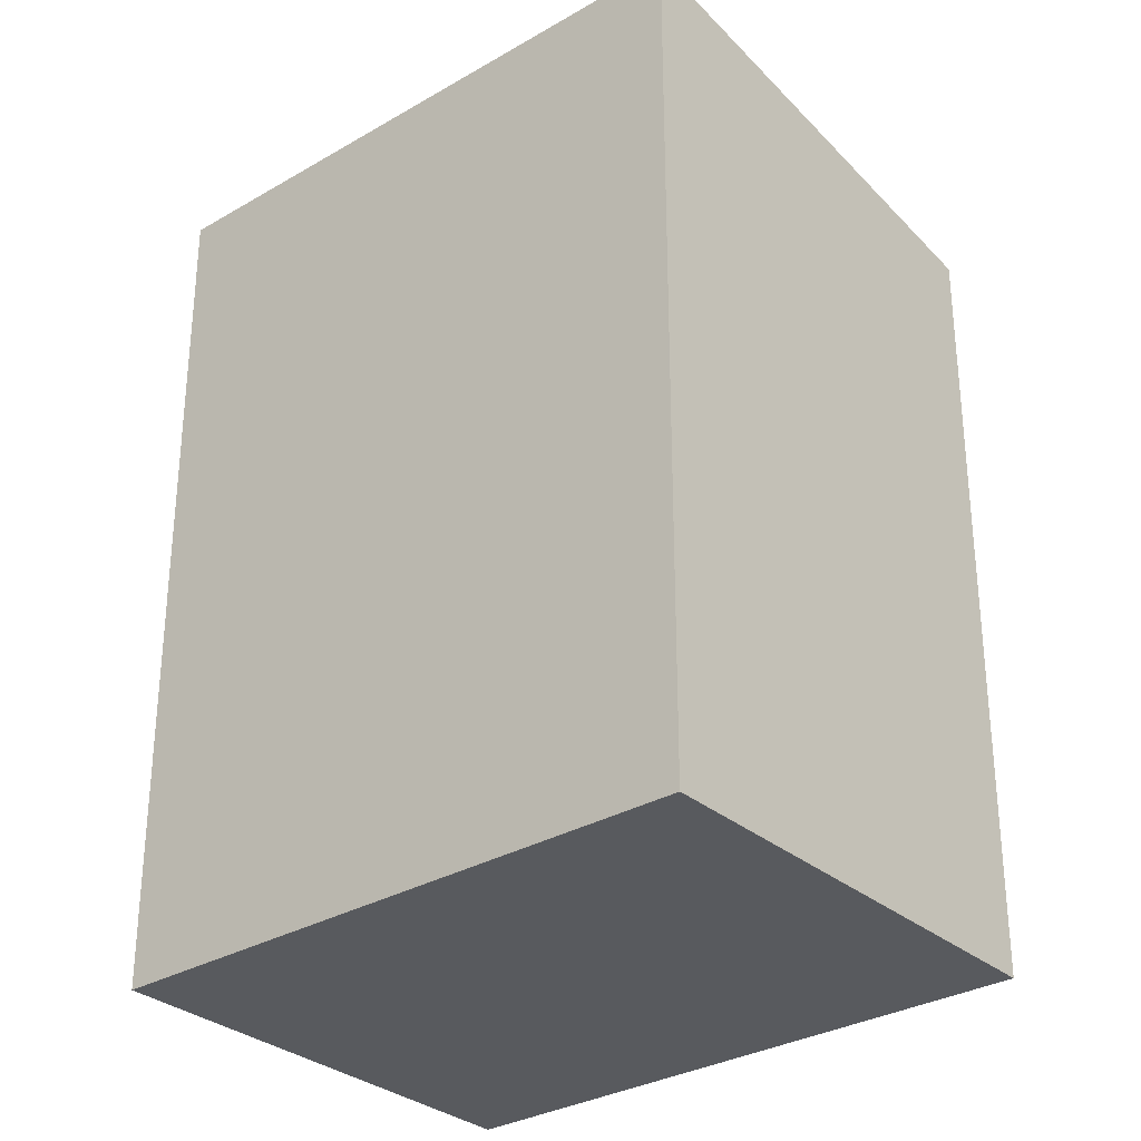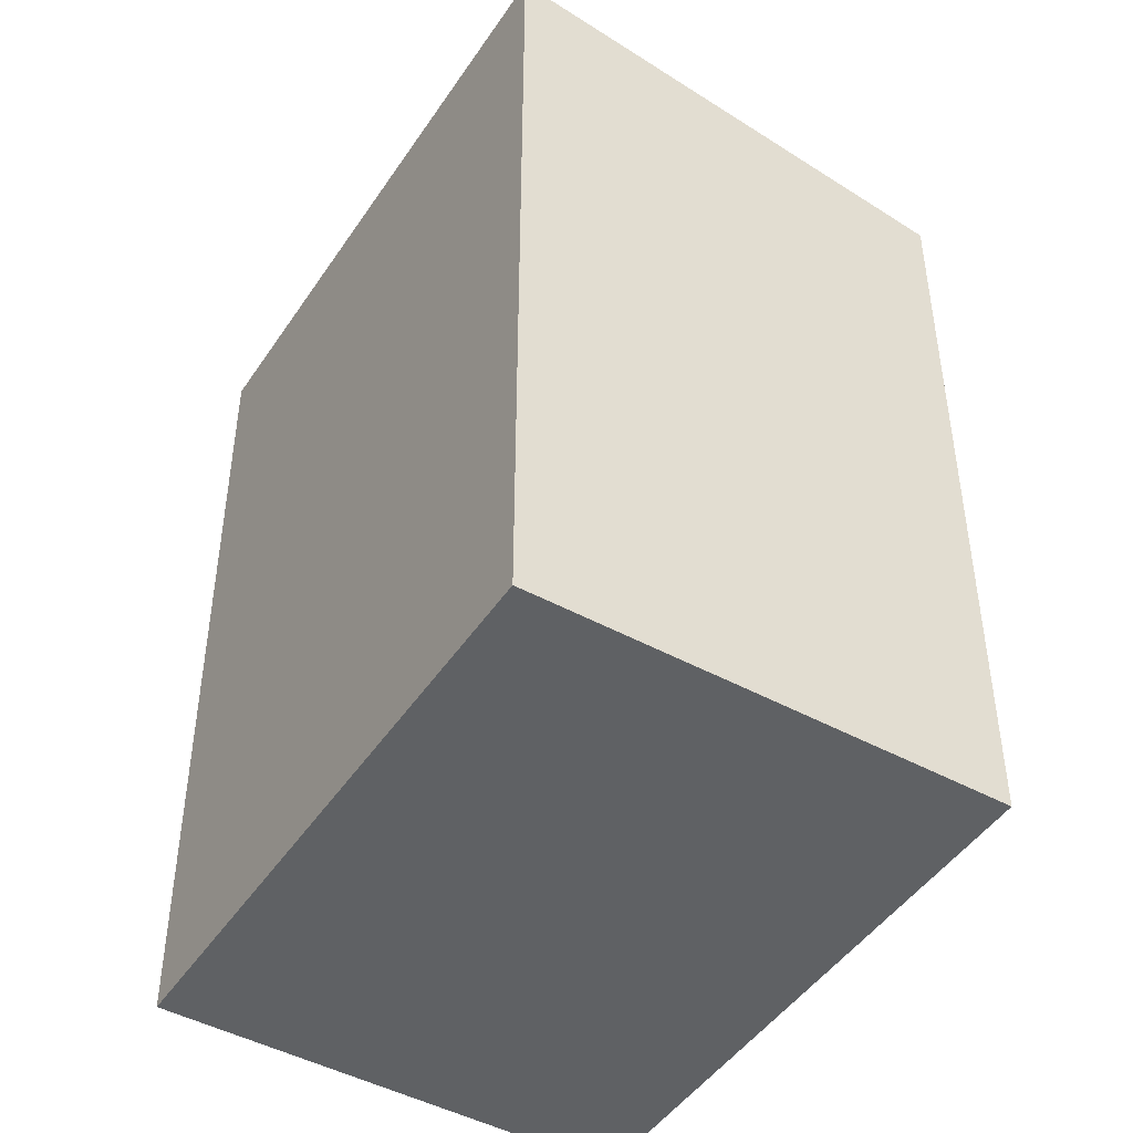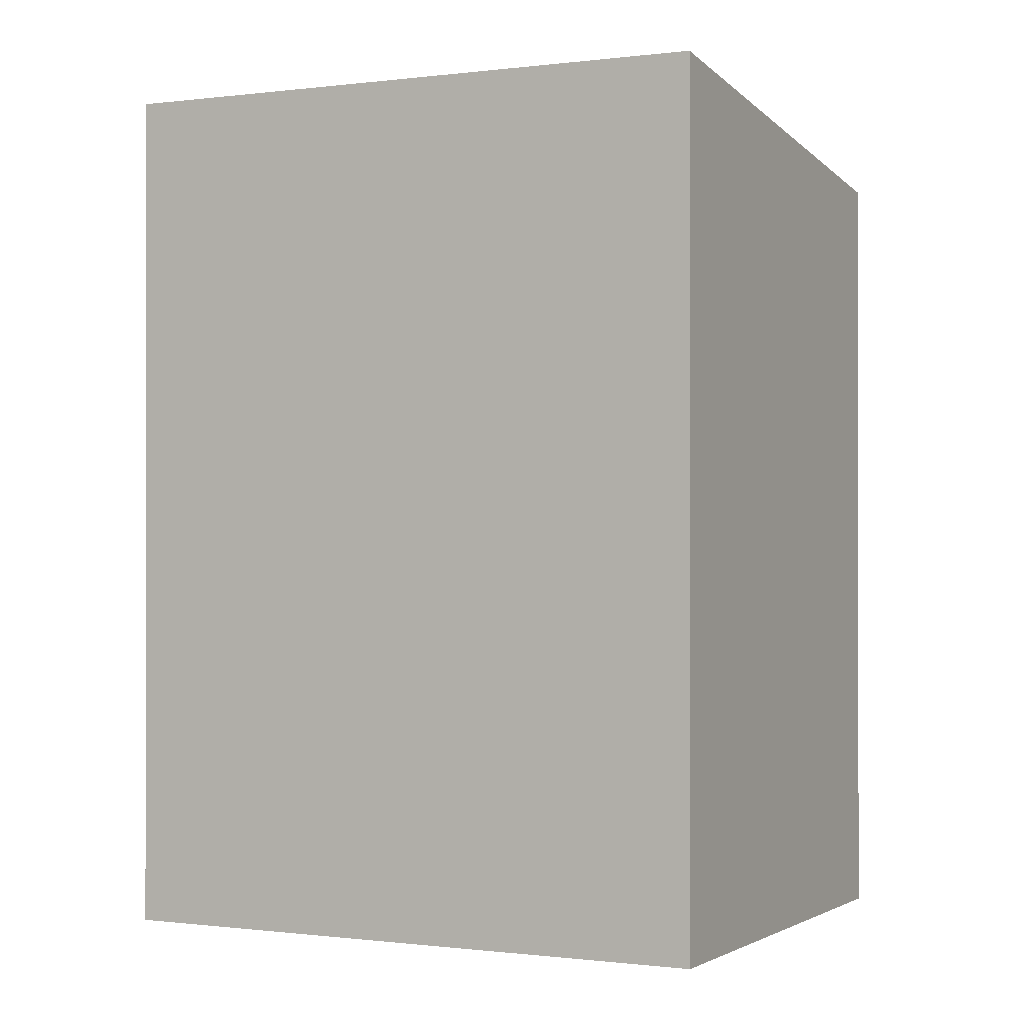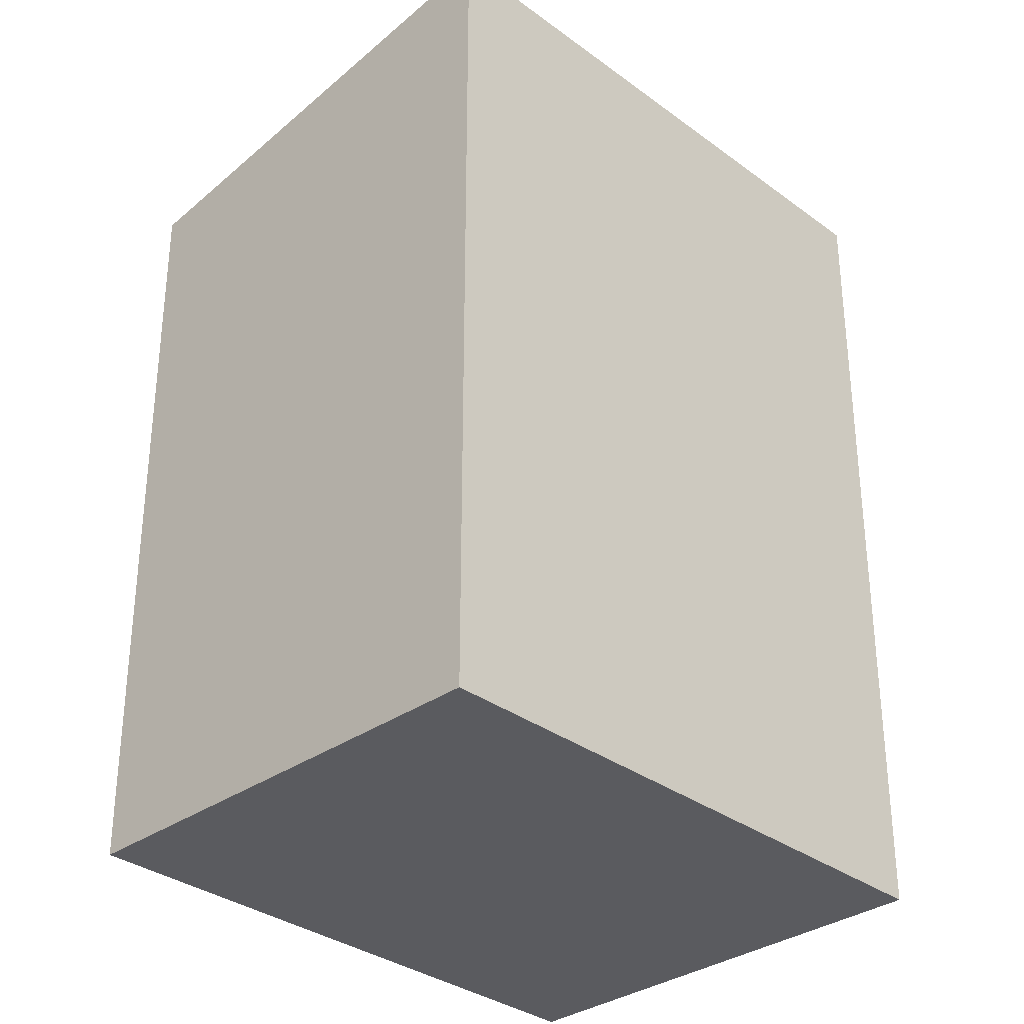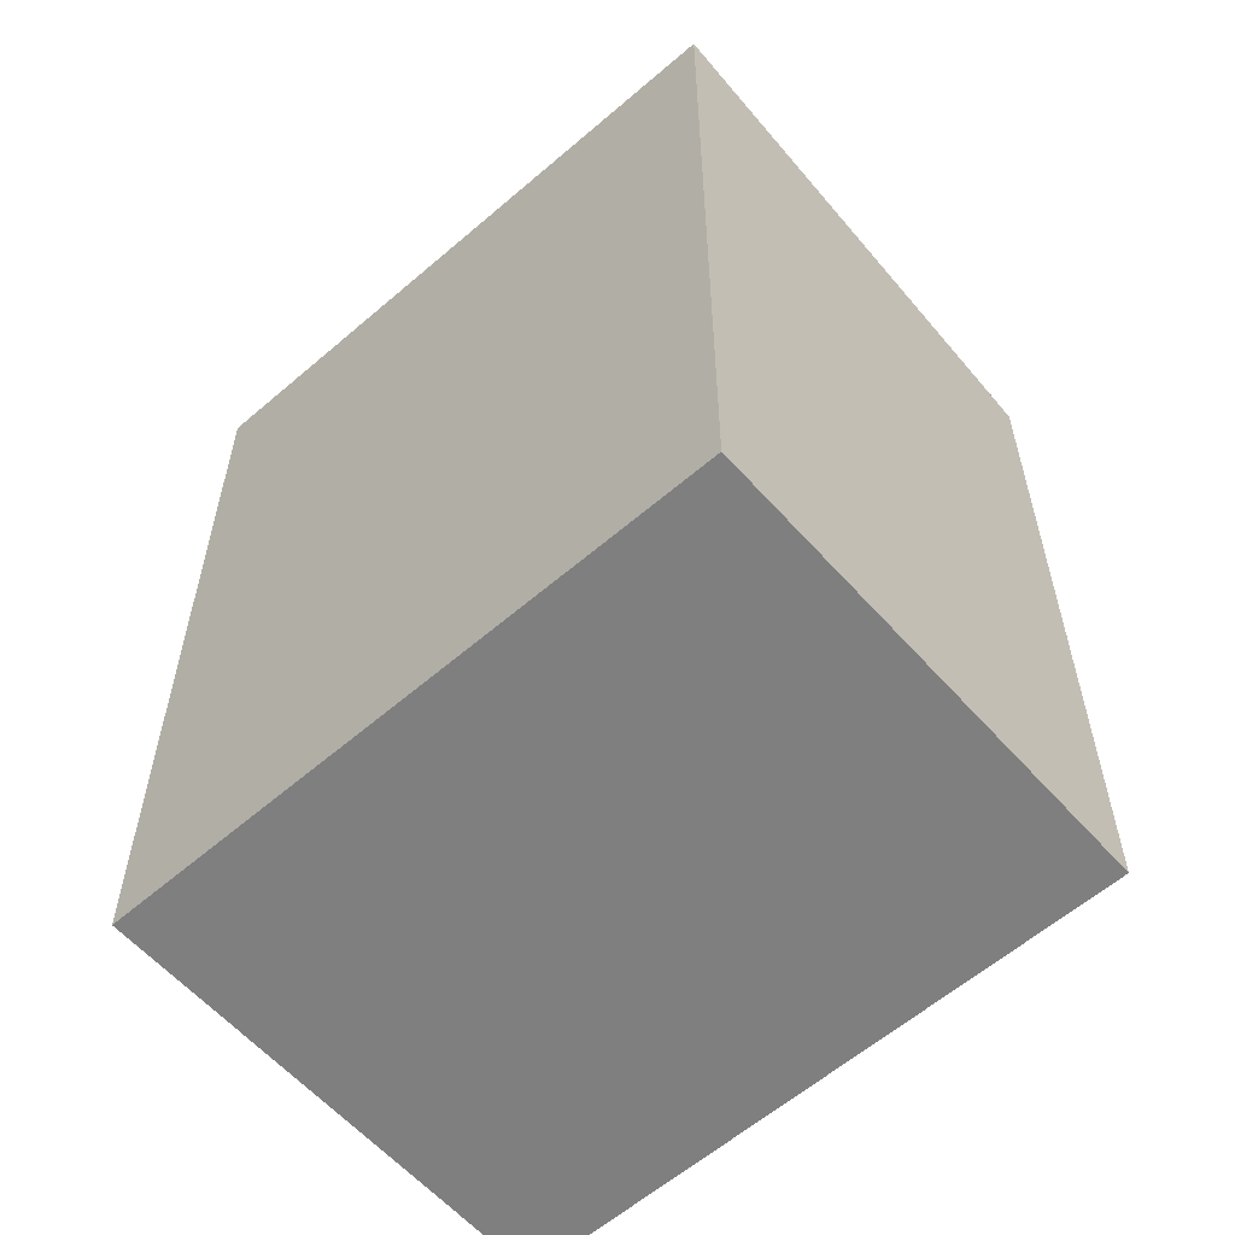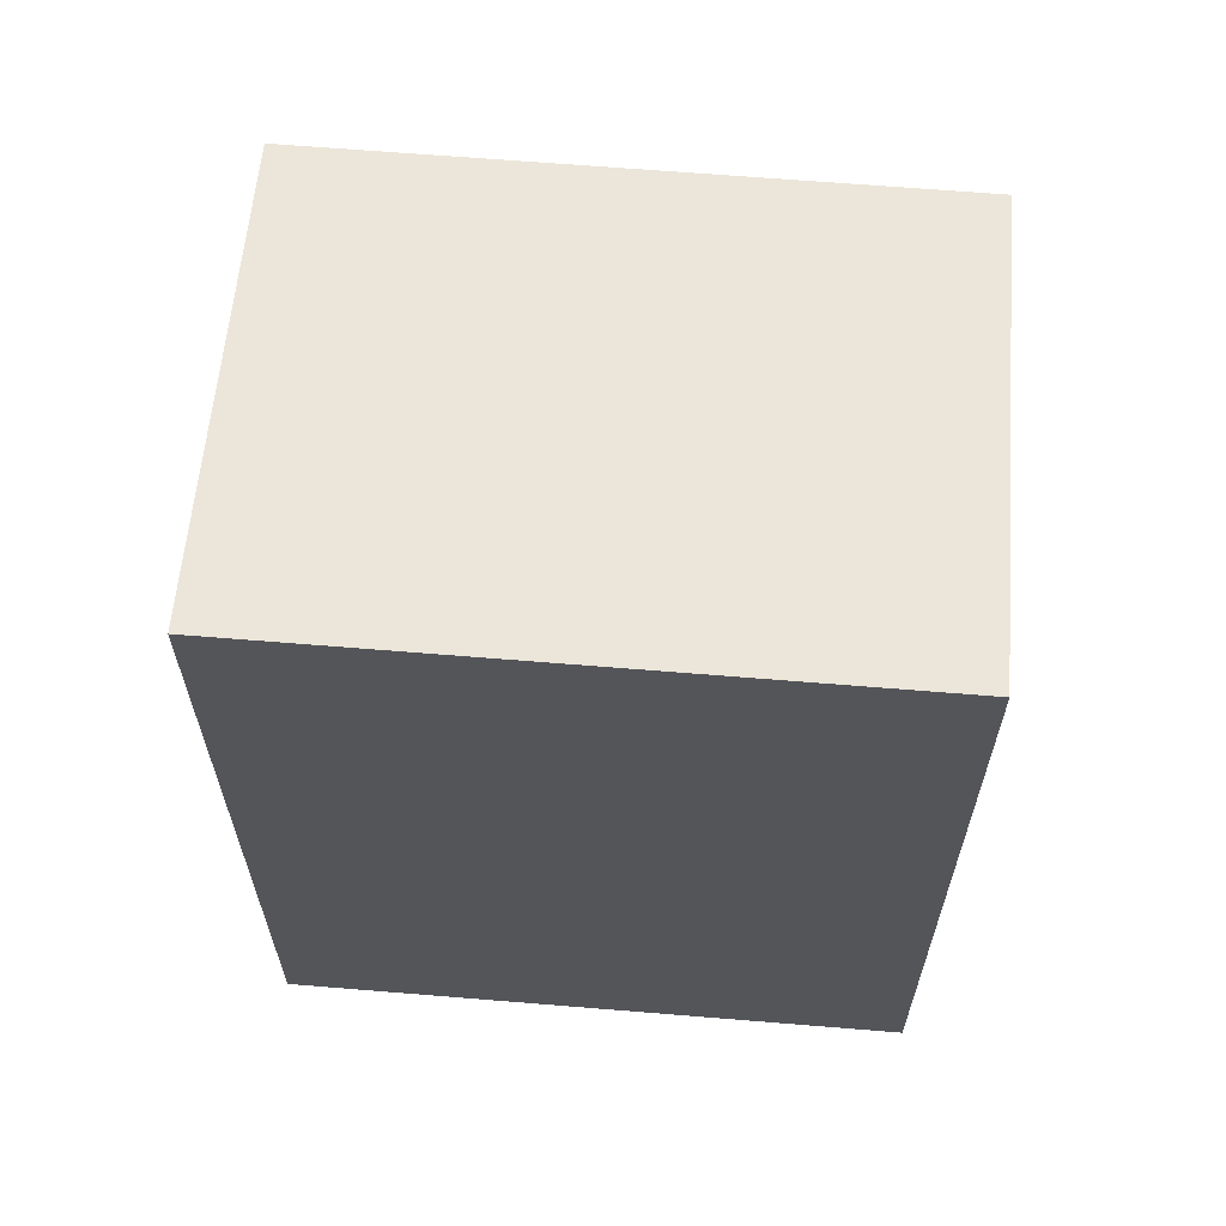
<metadata>
{"format":"obj","ext":"obj","renderer":"f3d","projection":"perspective","resolution":1024,"background":"white","views":[{"elev":-31.1,"azim":104.6,"up":"+Y"},{"elev":-46.3,"azim":122.9,"up":"+Y"},{"elev":-0.4,"azim":91.9,"up":"+Y"},{"elev":-32.9,"azim":19.1,"up":"+Y"},{"elev":-59.7,"azim":106.2,"up":"+Y"},{"elev":65.3,"azim":69.4,"up":"+Y"}]}
</metadata>
<code>
v  3.294 9.786 -6.981
v  5.425 10.7 2.557
v  8.728 10.7 -4.428
v  0 9.787 5.993e-16
v  8.728 2.711e-16 -4.428
v  3.294 4.275e-16 -6.981
v  0 0 0
v  5.425 -1.566e-16 2.557
g defaultobject
f 1 2 3
f 2 1 4
f 5 1 3
f 1 5 6
f 1 7 4
f 7 1 6
f 4 8 2
f 8 4 7
f 8 3 2
f 3 8 5
f 8 6 5
f 6 8 7

</code>
